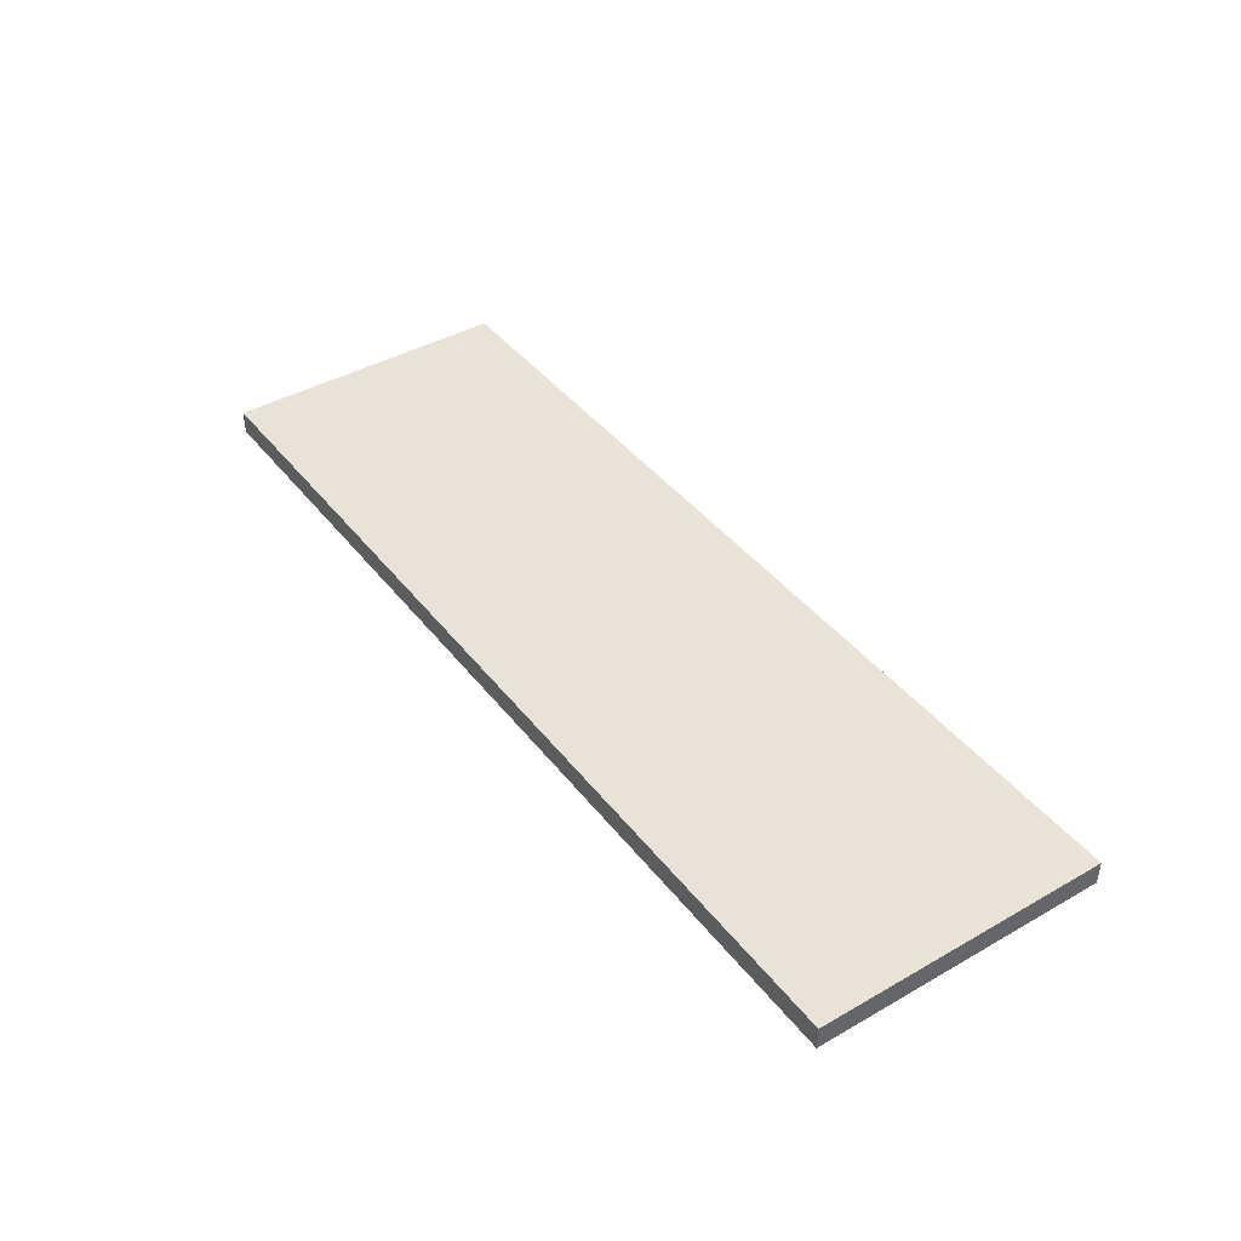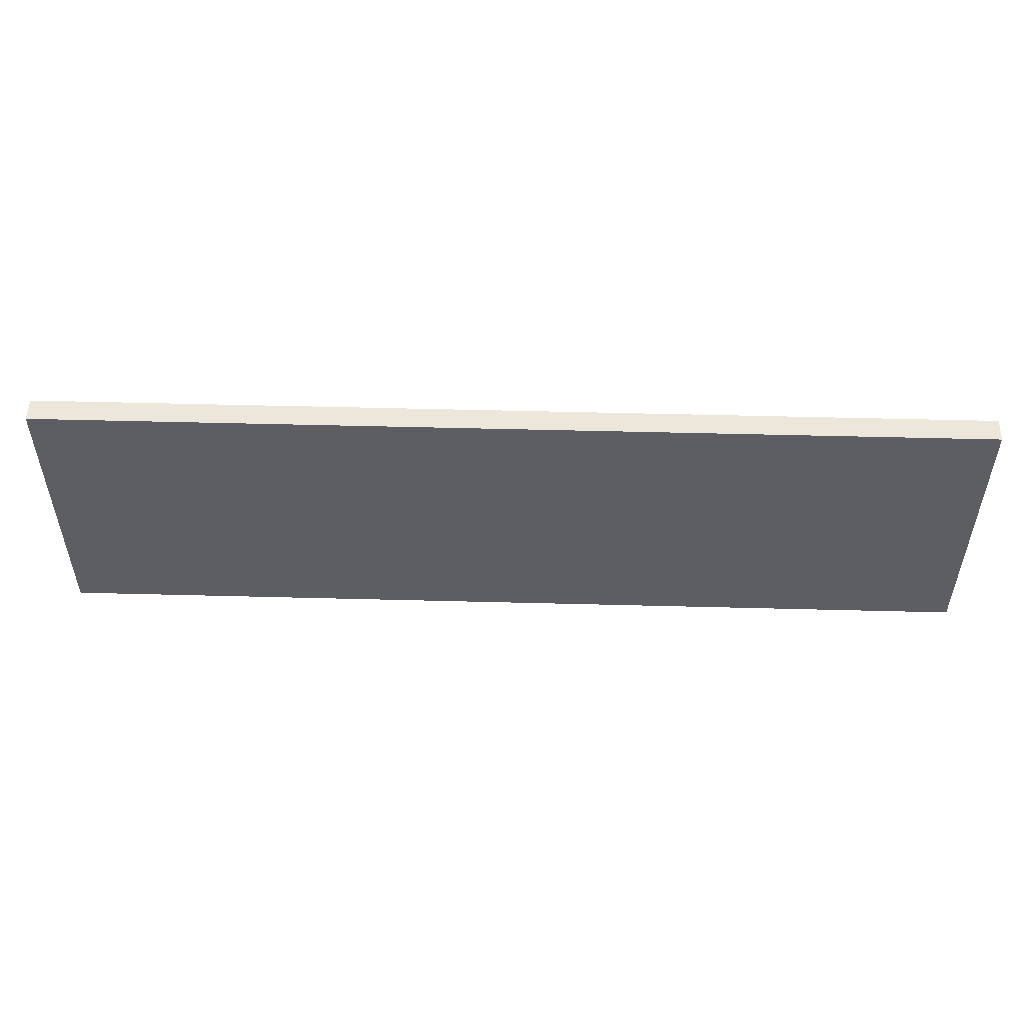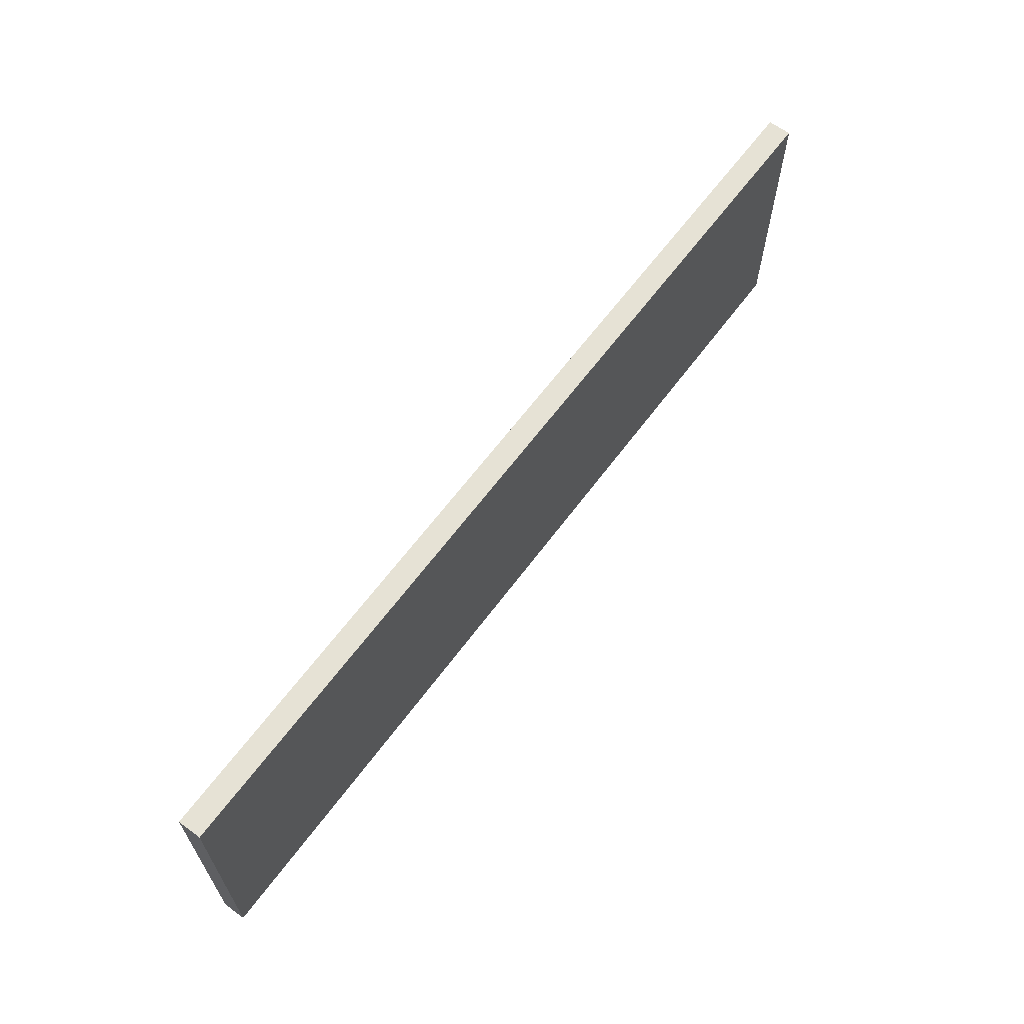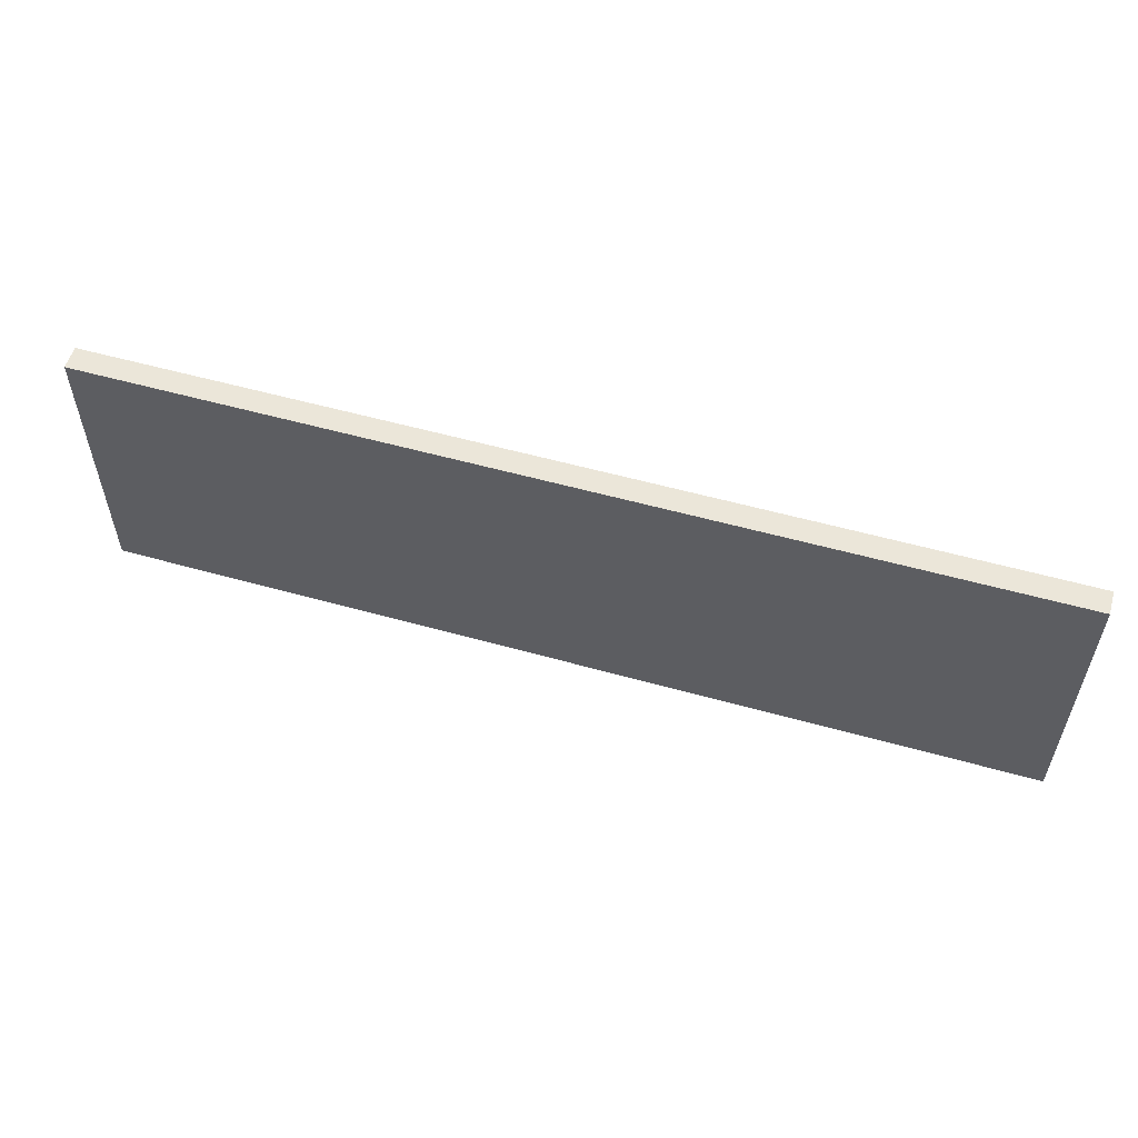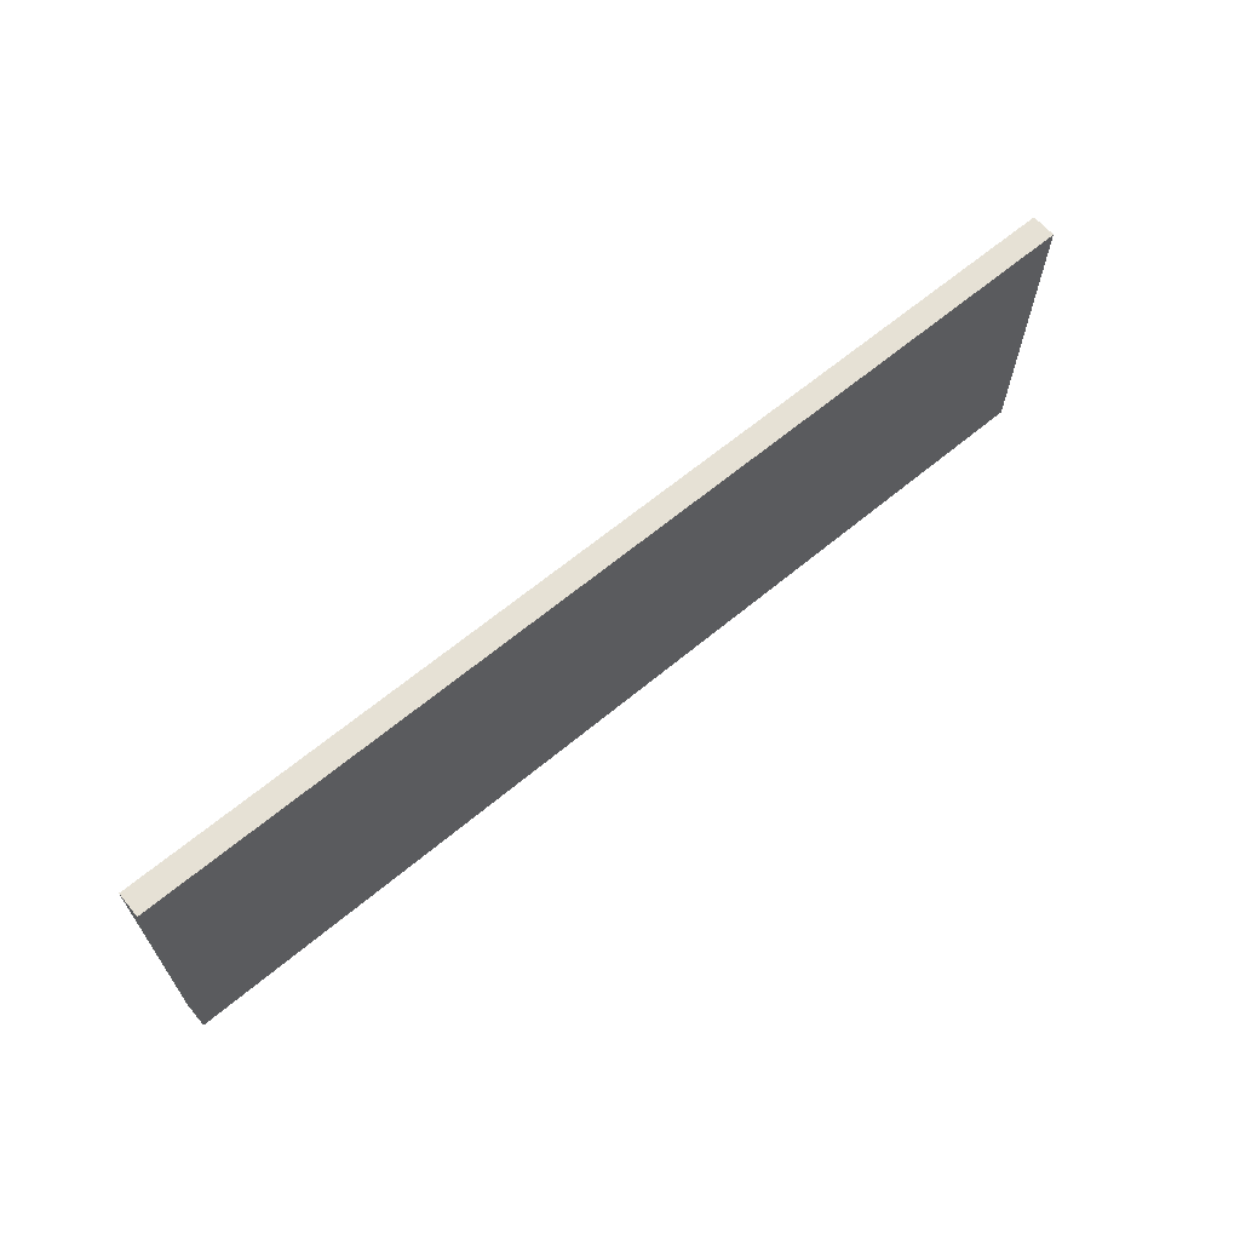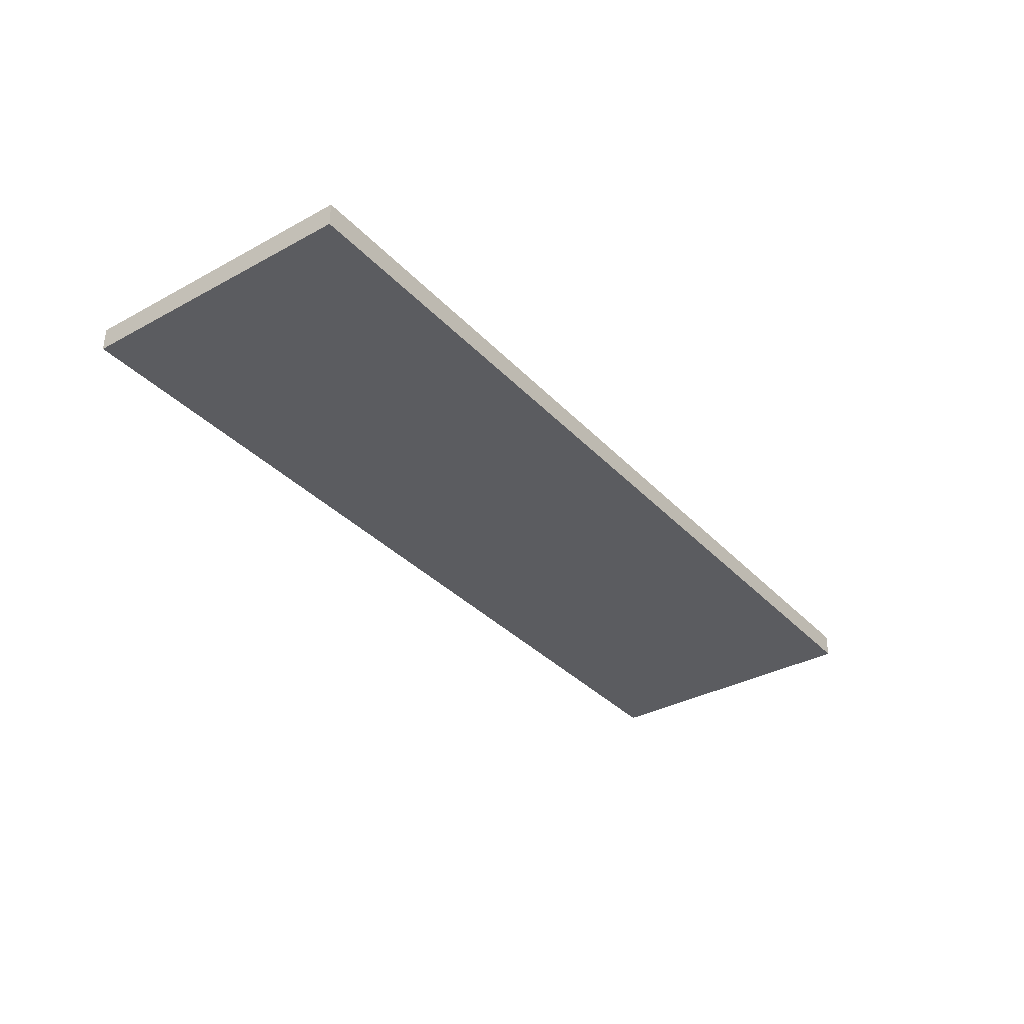
<metadata>
{"format":"obj","ext":"obj","renderer":"f3d","projection":"perspective","resolution":1024,"background":"white","views":[{"elev":41.7,"azim":-124.5,"up":"+Z"},{"elev":52.0,"azim":-178.4,"up":"+Y"},{"elev":64.0,"azim":126.6,"up":"+Y"},{"elev":55.7,"azim":-163.6,"up":"+Y"},{"elev":64.1,"azim":140.0,"up":"+Y"},{"elev":-34.6,"azim":126.2,"up":"+Z"}]}
</metadata>
<code>
v 4.215 -1 -0.06419
v 4.215 -1 0.1422
v -4.034 -1 0.1422
v -4.034 -1 -0.0642
v 4.215 1.537 -0.06419
v 4.215 1.537 0.1422
v -4.034 1.537 0.1422
v -4.034 1.537 -0.06419
f 1 2 3 4
f 5 8 7 6
f 1 5 6 2
f 2 6 7 3
f 3 7 8 4
f 5 1 4 8

</code>
